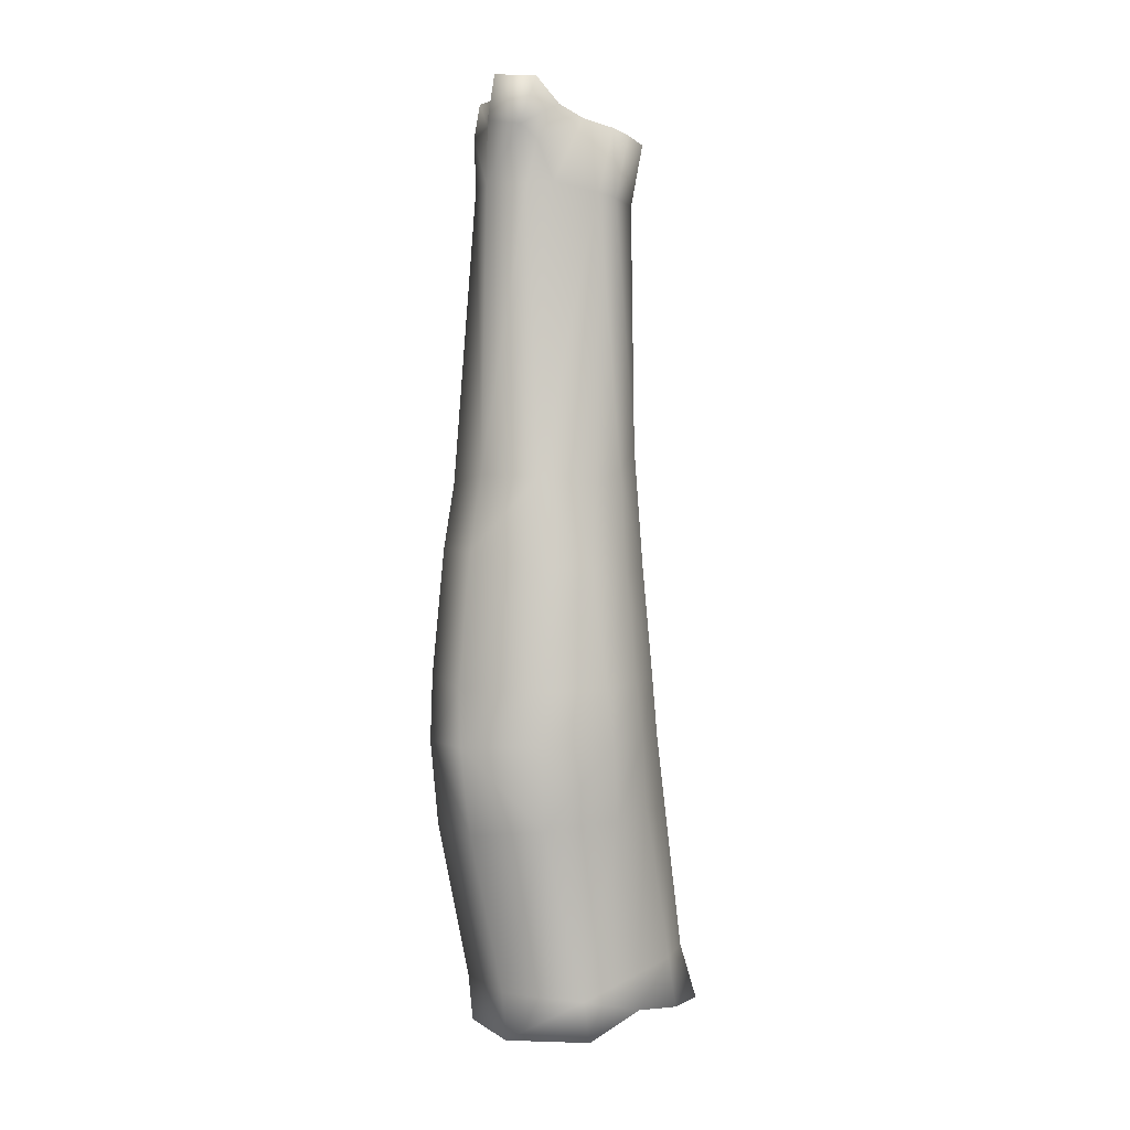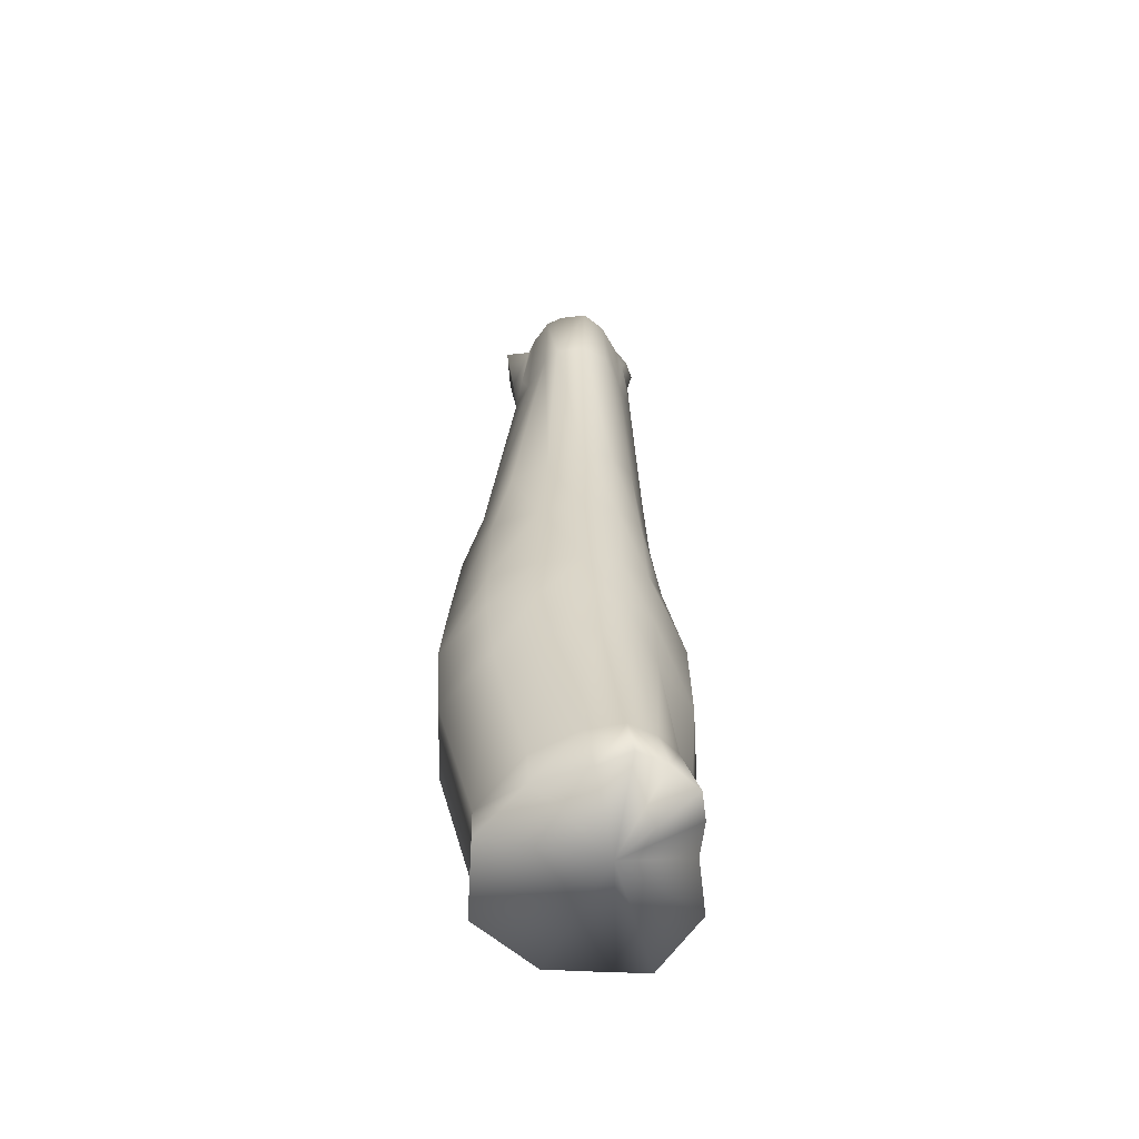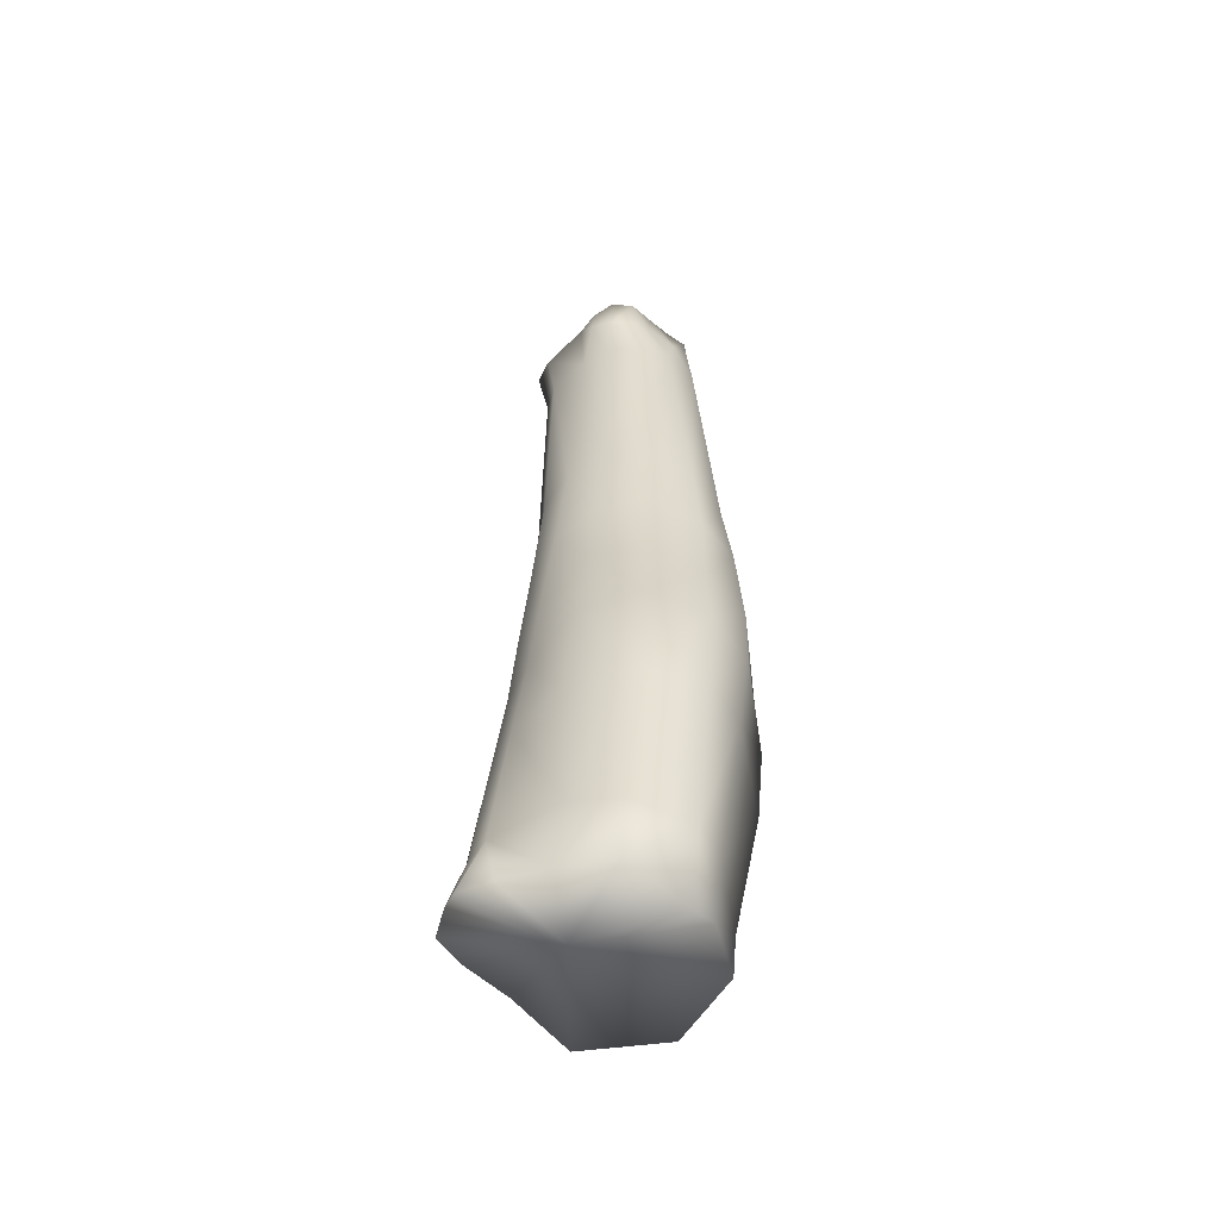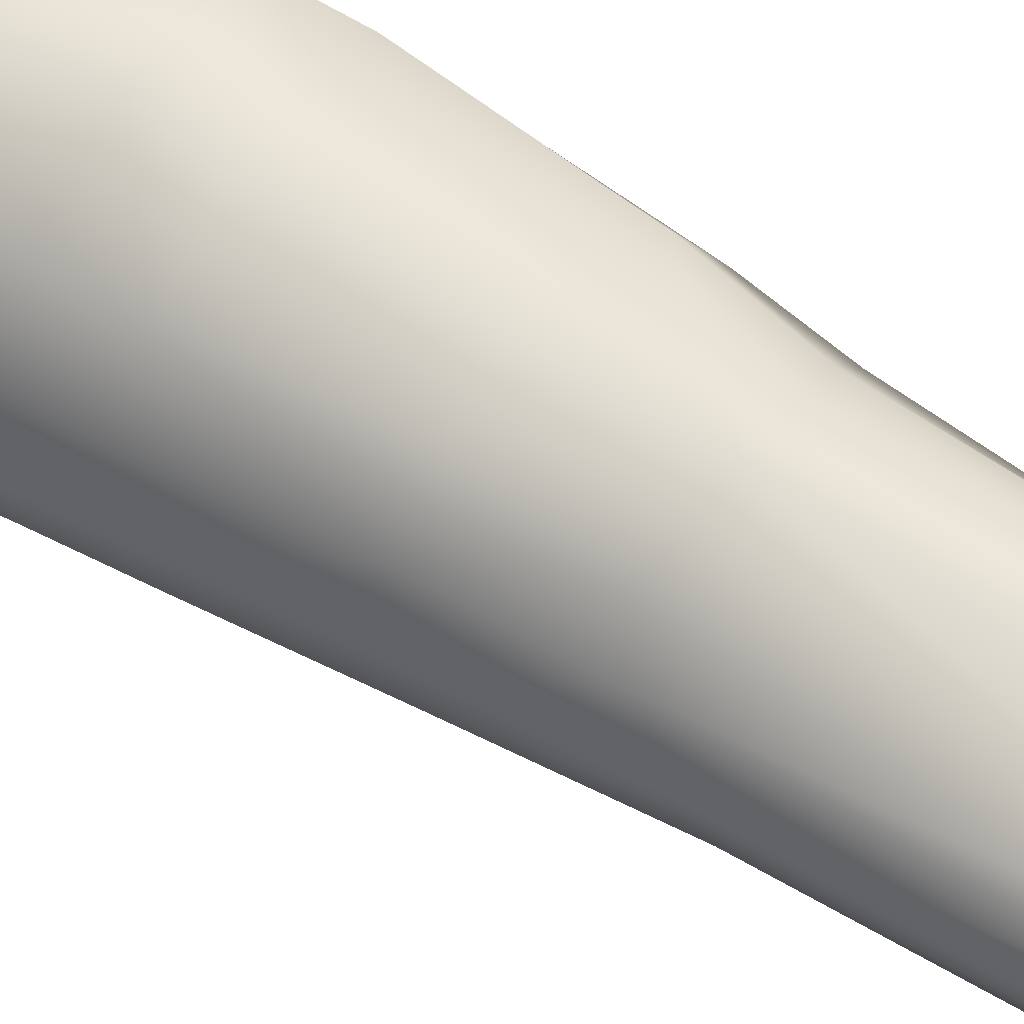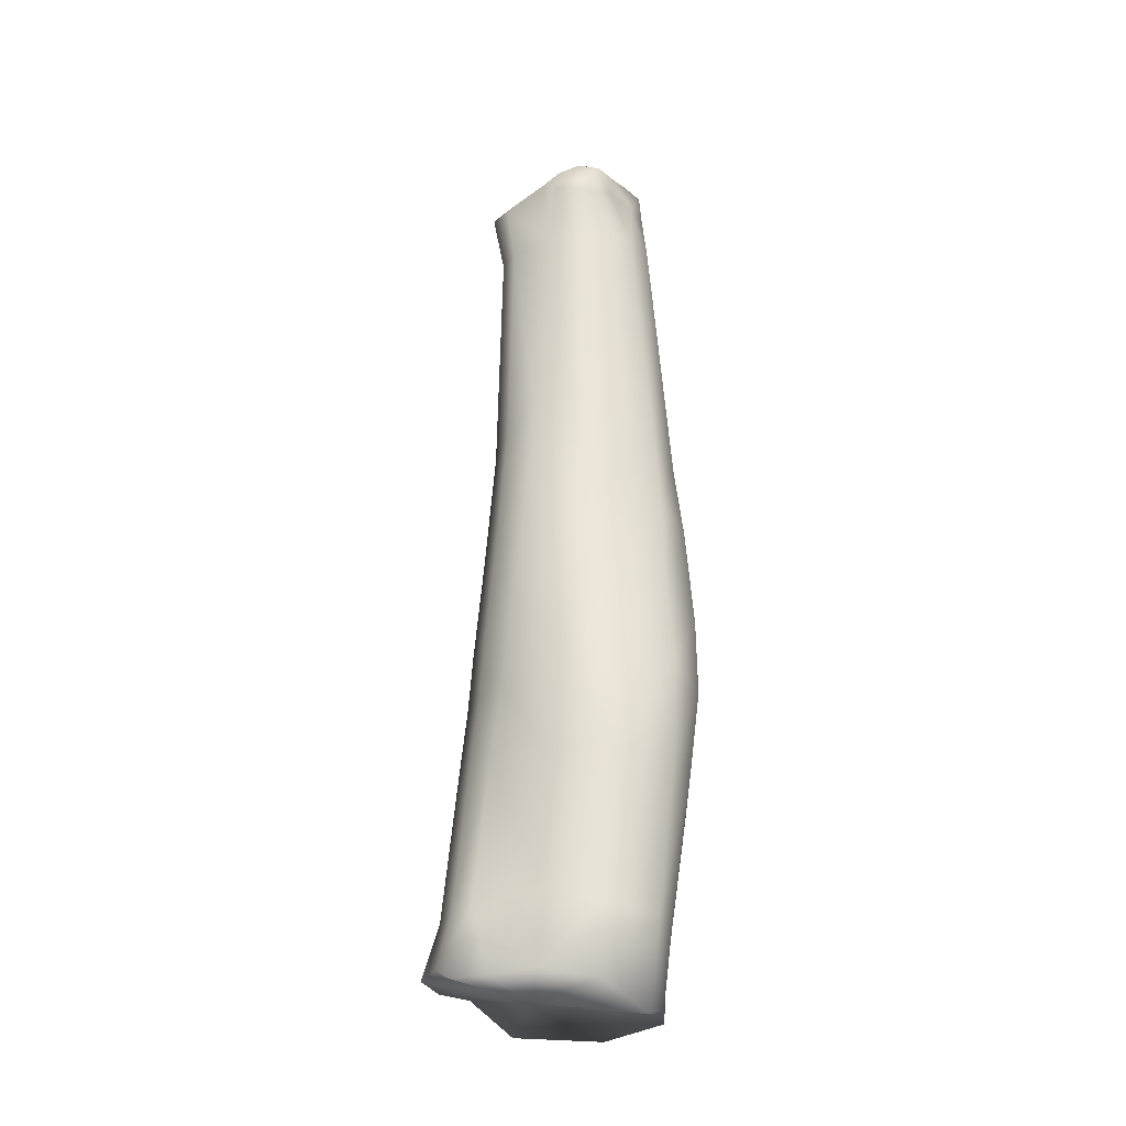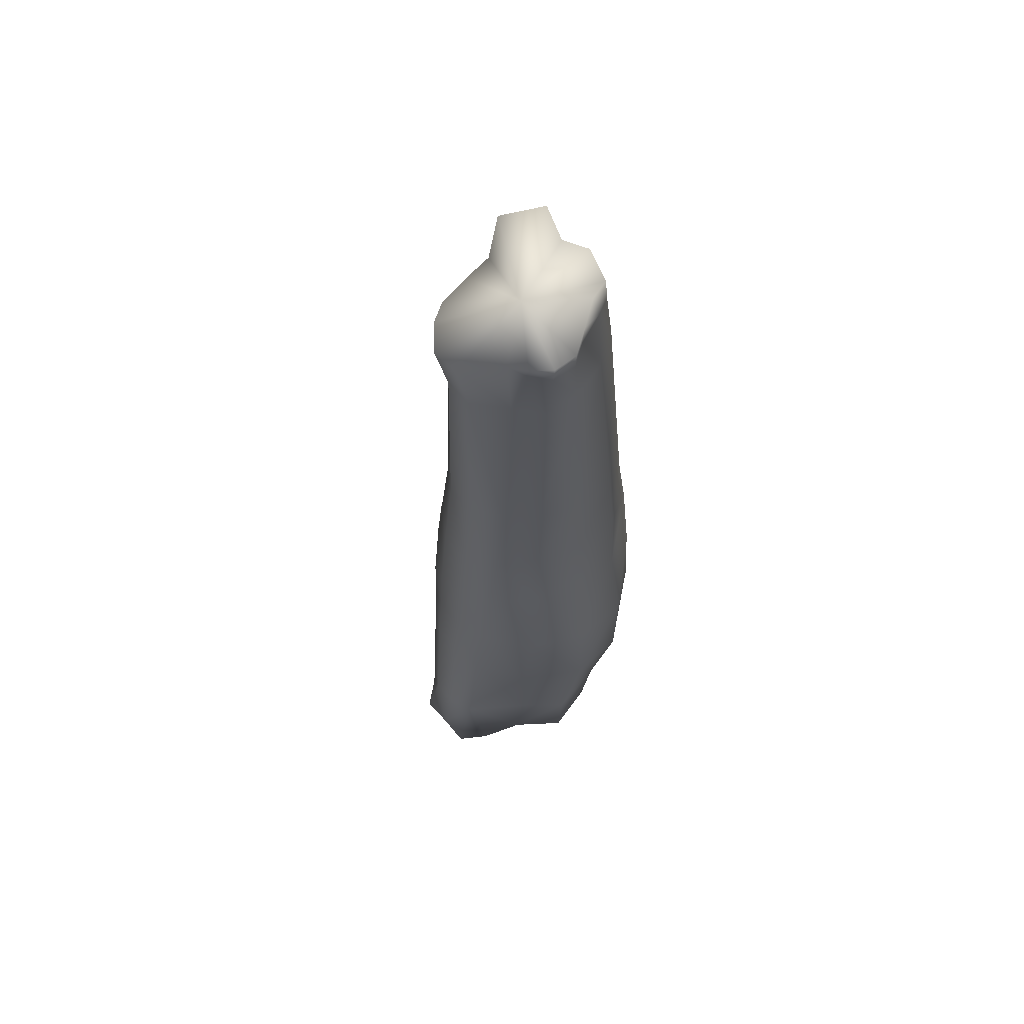
<metadata>
{"format":"obj","ext":"obj","renderer":"f3d","projection":"perspective","resolution":1024,"background":"white","views":[{"elev":2.4,"azim":-170.1,"up":"+Z"},{"elev":-56.5,"azim":-98.2,"up":"+Z"},{"elev":-53.1,"azim":5.8,"up":"+Z"},{"elev":53.0,"azim":-55.6,"up":"+Y"},{"elev":-27.7,"azim":-5.4,"up":"+Z"},{"elev":65.7,"azim":-21.4,"up":"+Z"}]}
</metadata>
<code>
v 2.538 -0.07246 1.355
v 2.5 -0.05357 1.363
v 2.544 -0.06147 1.36
v 2.519 -0.08618 1.364
v 2.499 -0.08062 1.368
v 2.479 -0.02377 1.372
v 2.467 -0.04266 1.368
v 2.496 -0.008369 1.362
v 2.529 -0.01114 1.361
v 2.548 -0.03671 1.361
v 2.461 -0.05397 1.37
v 2.465 -0.0657 1.37
v 2.469 -0.07609 1.365
v 2.482 -0.07954 1.365
v 2.481 -0.04382 1.706
v 2.486 -0.05249 1.705
v 2.514 -0.04246 1.719
v 2.485 -0.03318 1.708
v 2.49 -0.02793 1.71
v 2.501 -0.02344 1.713
v 2.51 -0.02185 1.718
v 2.543 -0.03312 1.721
v 2.536 -0.02646 1.722
v 2.534 -0.01607 1.729
v 2.517 -0.01261 1.727
v 2.524 -0.06875 1.718
v 2.531 -0.06046 1.719
v 2.515 -0.07087 1.717
v 2.501 -0.06155 1.713
v 2.544 -0.04657 1.72
v 2.537 -0.05212 1.722
v 2.507 -0.06697 1.715
v 2.542 -0.07384 1.389
v 2.547 -0.06163 1.387
v 2.521 -0.08551 1.39
v 2.502 -0.08046 1.396
v 2.477 -0.07148 1.392
v 2.482 -0.06788 1.446
v 2.47 -0.06345 1.391
v 2.475 -0.05795 1.447
v 2.467 -0.05311 1.391
v 2.472 -0.04588 1.448
v 2.47 -0.03941 1.389
v 2.48 -0.02321 1.386
v 2.498 -0.008272 1.378
v 2.531 -0.0118 1.379
v 2.549 -0.03566 1.379
v 2.56 -0.05761 1.511
v 2.558 -0.05439 1.55
v 2.548 -0.06977 1.521
v 2.547 -0.06598 1.557
v 2.528 -0.07691 1.53
v 2.529 -0.07347 1.563
v 2.508 -0.0765 1.528
v 2.511 -0.07345 1.561
v 2.49 -0.06763 1.512
v 2.494 -0.06672 1.553
v 2.481 -0.05634 1.503
v 2.484 -0.05576 1.546
v 2.477 -0.04226 1.499
v 2.481 -0.04118 1.542
v 2.481 -0.02576 1.498
v 2.485 -0.02554 1.539
v 2.489 -0.007823 1.497
v 2.496 -0.009177 1.543
v 2.513 0.00506 1.497
v 2.516 0.0004624 1.543
v 2.544 0.001418 1.497
v 2.541 -0.004128 1.549
v 2.561 -0.02521 1.5
v 2.557 -0.02748 1.549
v 2.545 -0.06469 1.589
v 2.538 -0.06019 1.688
v 2.528 -0.07162 1.599
v 2.526 -0.06714 1.685
v 2.512 -0.07165 1.601
v 2.513 -0.06872 1.683
v 2.498 -0.06475 1.598
v 2.503 -0.06248 1.683
v 2.488 -0.05495 1.593
v 2.49 -0.05423 1.681
v 2.484 -0.04238 1.588
v 2.486 -0.04386 1.682
v 2.488 -0.02873 1.579
v 2.49 -0.03252 1.684
v 2.494 -0.01532 1.575
v 2.496 -0.028 1.685
v 2.515 -0.006589 1.577
v 2.512 -0.02242 1.689
v 2.522 -0.01845 1.689
v 2.538 -0.01035 1.578
v 2.539 -0.02274 1.689
v 2.553 -0.02925 1.574
v 2.546 -0.03657 1.689
v 2.479 -0.05678 1.476
v 2.487 -0.06796 1.478
v 2.475 -0.04354 1.475
v 2.477 -0.02869 1.449
v 2.479 -0.02655 1.476
v 2.486 -0.01096 1.447
v 2.487 -0.007992 1.476
v 2.511 0.004887 1.445
v 2.512 0.006693 1.477
v 2.54 0.001178 1.442
v 2.544 0.002864 1.475
v 2.559 -0.0264 1.441
v 2.562 -0.0254 1.474
v 2.556 -0.06401 1.446
v 2.56 -0.06216 1.479
v 2.547 -0.08133 1.446
v 2.549 -0.07922 1.484
v 2.527 -0.08723 1.49
v 2.505 -0.08371 1.486
v 2.5 -0.08348 1.446
v 2.527 -0.08902 1.446
v 2.547 -0.04875 1.688
v 2.555 -0.05342 1.58
v 2.546 -0.03428 1.708
v 2.539 -0.02552 1.711
v 2.538 -0.01999 1.713
v 2.524 -0.0167 1.711
v 2.518 -0.02012 1.705
v 2.506 -0.06497 1.709
v 2.516 -0.06881 1.706
v 2.525 -0.06672 1.706
v 2.54 -0.05235 1.709
v 2.529 -0.06141 1.711
v 2.545 -0.04624 1.708
f 1 2 3
f 2 1 4
f 5 2 4
f 6 2 7
f 8 2 6
f 9 2 8
f 10 2 9
f 3 2 10
f 7 2 11
f 11 2 12
f 12 2 13
f 13 2 14
f 14 2 5
f 15 16 17
f 18 15 17
f 19 18 17
f 20 19 17
f 21 20 17
f 22 23 17
f 23 24 17
f 25 21 17
f 24 25 17
f 26 27 17
f 28 26 17
f 16 29 17
f 30 22 17
f 31 30 17
f 29 32 17
f 27 31 17
f 32 28 17
f 1 3 33
f 3 34 33
f 1 33 4
f 33 35 4
f 4 35 5
f 35 36 5
f 5 36 37
f 37 38 39
f 38 40 39
f 39 40 41
f 40 42 41
f 41 43 7
f 7 43 6
f 43 44 6
f 8 6 45
f 6 44 45
f 8 45 9
f 45 46 9
f 9 46 10
f 46 47 10
f 10 47 3
f 47 34 3
f 48 49 50
f 49 51 50
f 50 51 52
f 51 53 52
f 54 52 55
f 52 53 55
f 56 54 57
f 54 55 57
f 58 56 59
f 56 57 59
f 60 58 61
f 58 59 61
f 62 60 63
f 60 61 63
f 62 63 64
f 63 65 64
f 64 65 66
f 65 67 66
f 66 67 68
f 67 69 68
f 68 69 70
f 69 71 70
f 70 71 48
f 71 49 48
f 72 73 74
f 73 75 74
f 74 75 76
f 75 77 76
f 78 76 79
f 76 77 79
f 80 78 81
f 78 79 81
f 82 80 83
f 80 81 83
f 84 82 85
f 82 83 85
f 86 84 87
f 84 85 87
f 86 87 88
f 87 89 88
f 88 90 91
f 90 92 91
f 93 91 94
f 91 92 94
f 40 38 95
f 38 96 95
f 40 95 42
f 95 97 42
f 42 97 98
f 97 99 98
f 98 99 100
f 99 101 100
f 100 101 102
f 101 103 102
f 104 102 105
f 102 103 105
f 106 104 107
f 104 105 107
f 108 109 110
f 109 111 110
f 111 50 112
f 50 52 112
f 113 112 54
f 112 52 54
f 113 96 114
f 96 38 114
f 37 36 38
f 36 114 38
f 35 115 36
f 115 114 36
f 35 33 115
f 33 110 115
f 34 108 33
f 108 110 33
f 47 106 34
f 106 108 34
f 47 46 106
f 46 104 106
f 45 102 46
f 102 104 46
f 44 100 45
f 100 102 45
f 43 98 44
f 98 100 44
f 41 42 43
f 42 98 43
f 114 115 113
f 115 112 113
f 110 111 115
f 111 112 115
f 109 108 107
f 108 106 107
f 11 41 7
f 11 12 41
f 12 39 41
f 13 37 12
f 37 39 12
f 37 13 14
f 5 37 14
f 89 90 88
f 86 88 65
f 88 67 65
f 67 88 69
f 88 91 69
f 69 91 71
f 91 93 71
f 73 72 116
f 72 117 116
f 93 94 117
f 94 116 117
f 87 85 19
f 85 18 19
f 83 15 85
f 15 18 85
f 81 16 83
f 16 15 83
f 118 119 22
f 119 23 22
f 120 121 24
f 121 25 24
f 122 90 89
f 119 120 23
f 120 24 23
f 122 21 121
f 21 25 121
f 121 90 122
f 90 121 92
f 121 120 92
f 92 120 119
f 29 16 79
f 16 81 79
f 79 123 29
f 77 75 124
f 75 125 124
f 31 27 126
f 27 127 126
f 128 30 126
f 30 31 126
f 128 118 30
f 118 22 30
f 125 26 124
f 26 28 124
f 75 73 125
f 73 127 125
f 27 26 127
f 26 125 127
f 123 124 32
f 124 28 32
f 79 77 123
f 77 124 123
f 89 87 20
f 87 19 20
f 21 122 20
f 122 89 20
f 94 92 118
f 92 119 118
f 118 128 94
f 128 116 94
f 116 126 73
f 126 127 73
f 128 126 116
f 65 63 86
f 63 84 86
f 63 61 84
f 61 82 84
f 61 59 82
f 59 80 82
f 59 57 80
f 57 78 80
f 57 55 78
f 55 76 78
f 53 74 55
f 74 76 55
f 51 72 53
f 72 74 53
f 49 117 51
f 117 72 51
f 71 93 49
f 93 117 49
f 96 113 56
f 113 54 56
f 95 96 58
f 96 56 58
f 97 95 60
f 95 58 60
f 62 99 60
f 99 97 60
f 64 101 62
f 101 99 62
f 66 103 64
f 103 101 64
f 68 105 66
f 105 103 66
f 70 107 68
f 107 105 68
f 48 109 70
f 109 107 70
f 50 111 48
f 111 109 48
f 123 32 29

</code>
